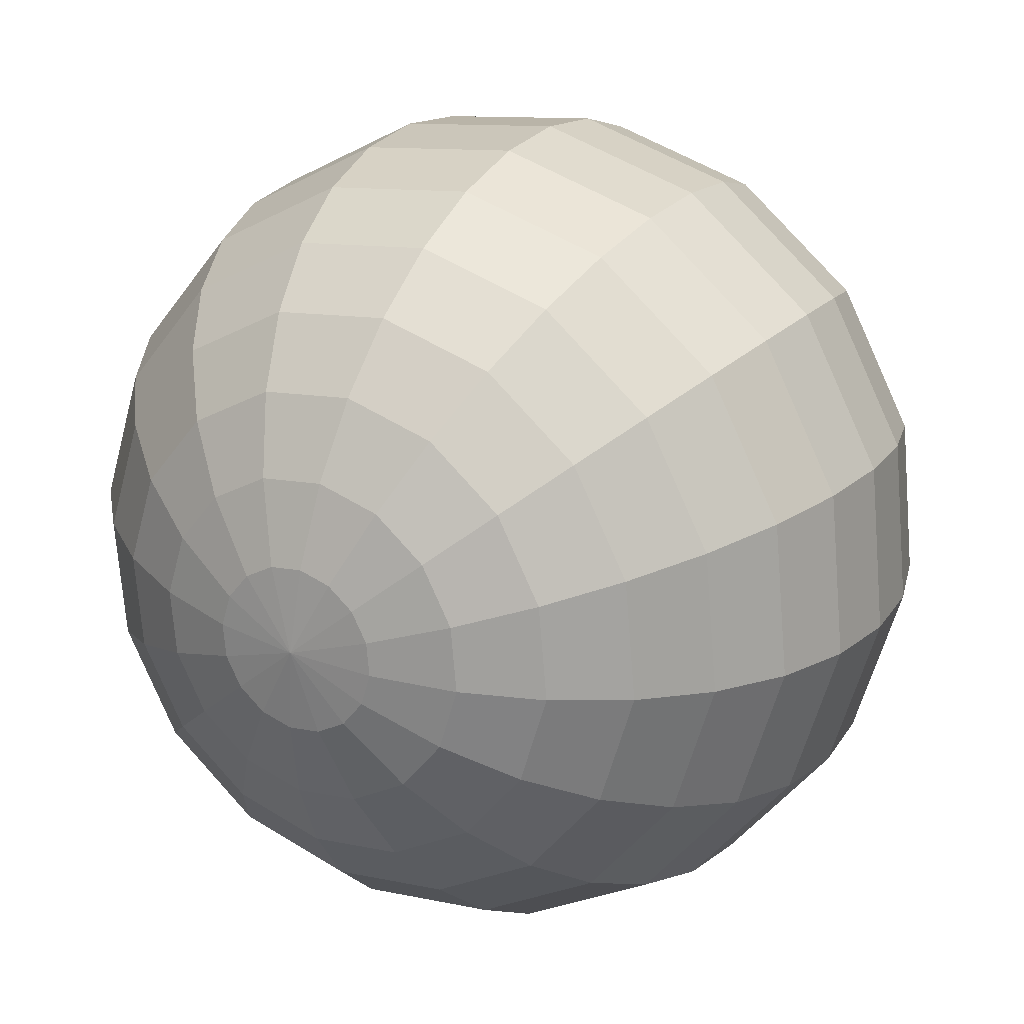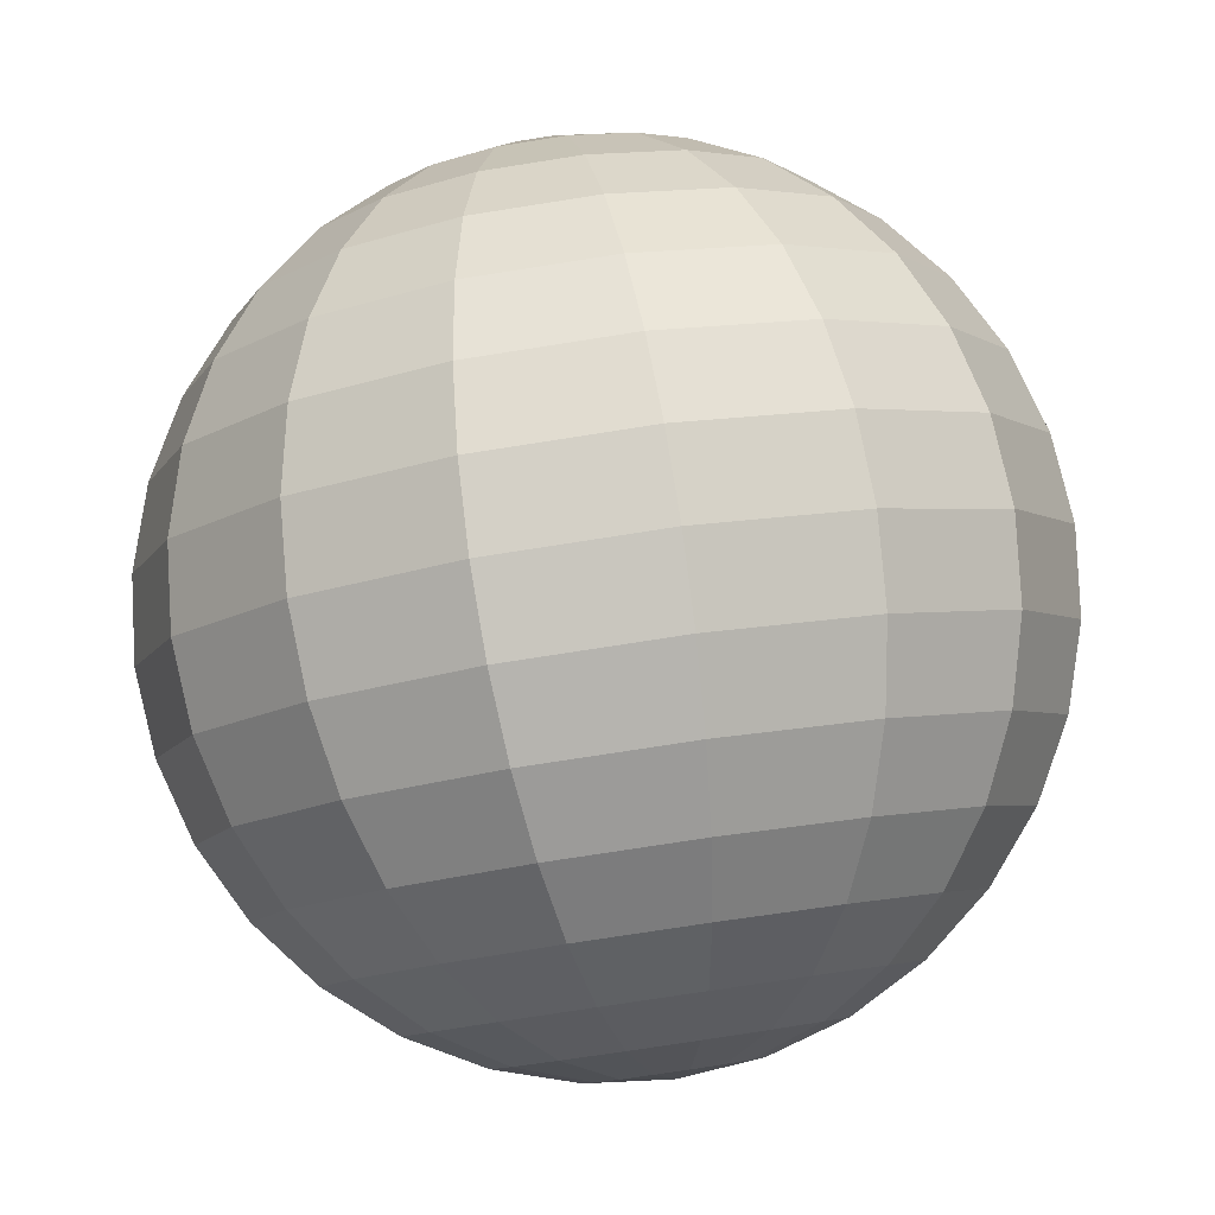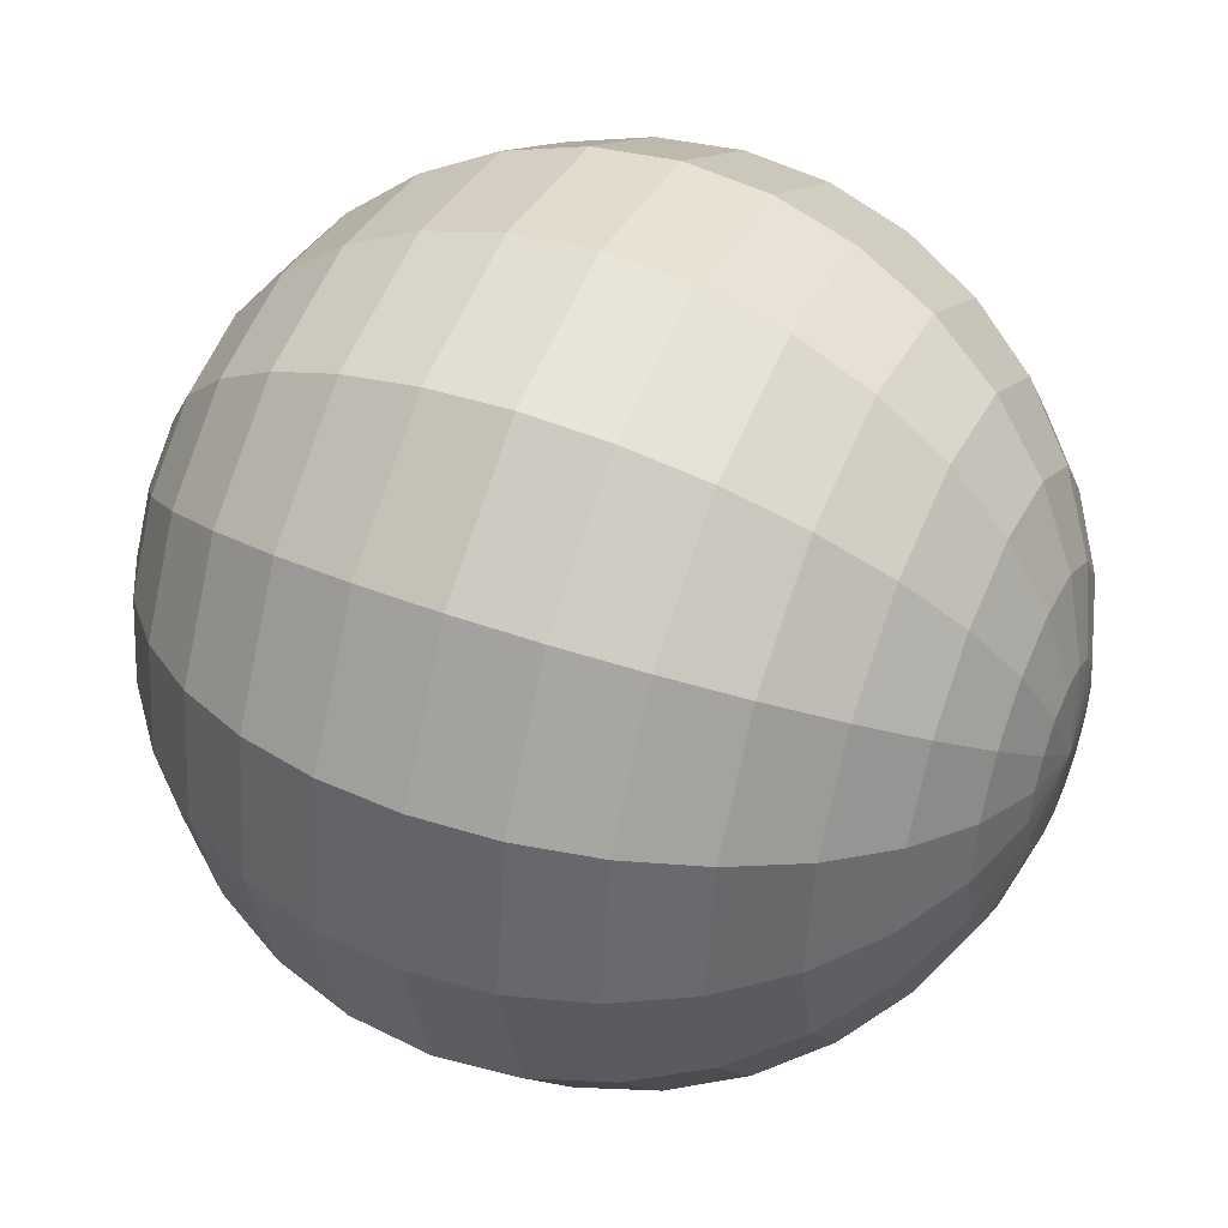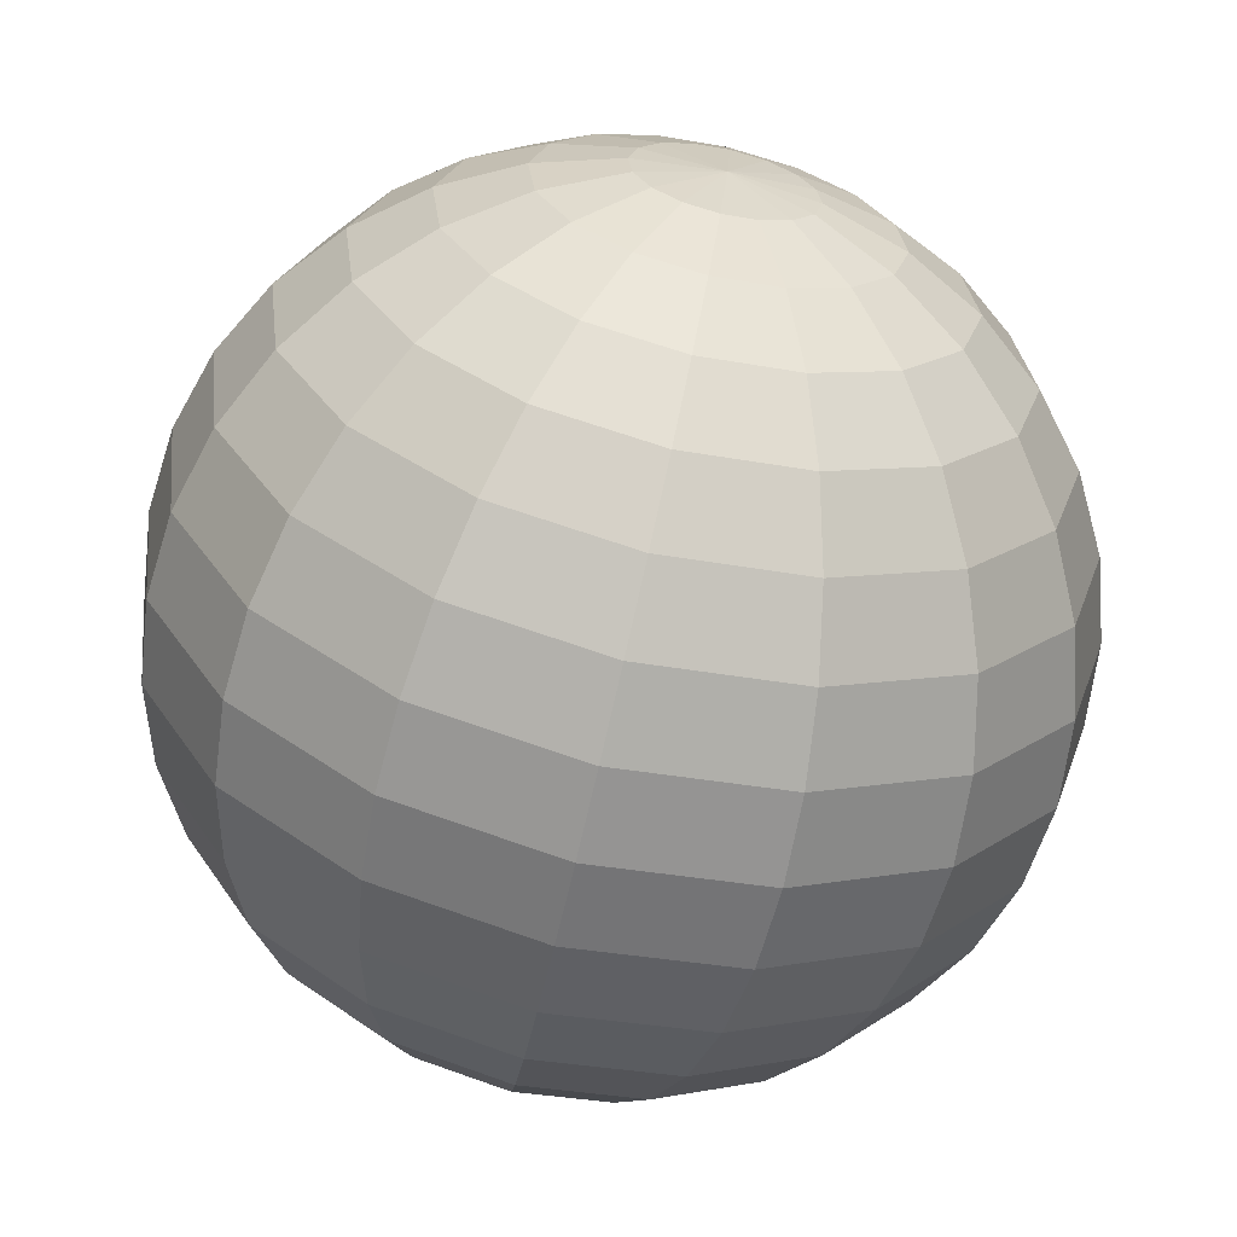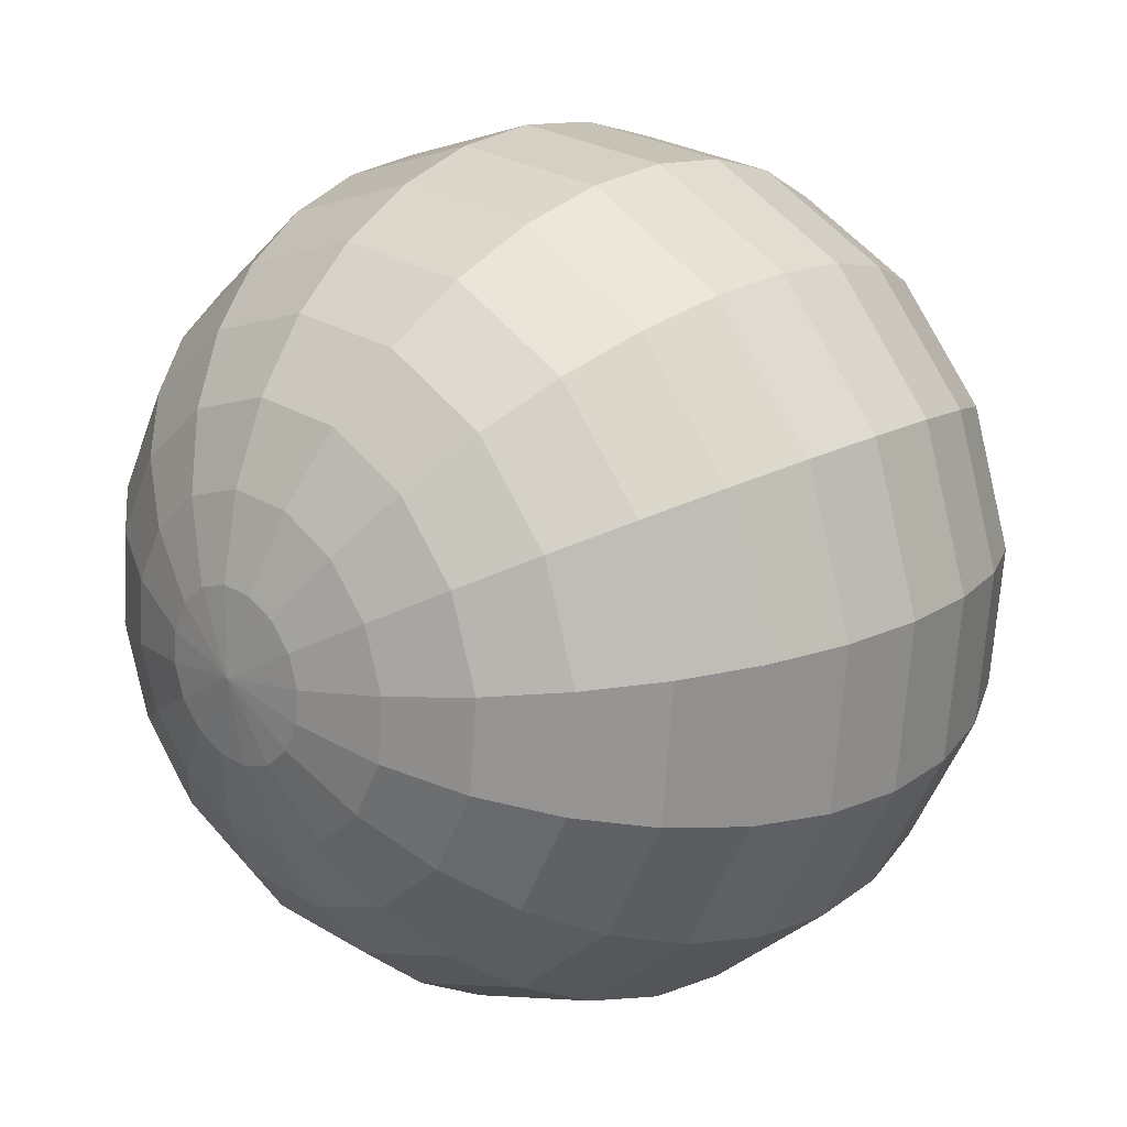
<metadata>
{"format":"obj","ext":"obj","renderer":"f3d","projection":"perspective","resolution":1024,"background":"white","views":[{"elev":21.9,"azim":-129.9,"up":"+Y"},{"elev":-26.6,"azim":111.4,"up":"+Z"},{"elev":41.9,"azim":-45.2,"up":"+Y"},{"elev":44.2,"azim":-55.8,"up":"+Z"},{"elev":17.8,"azim":64.3,"up":"+Y"}]}
</metadata>
<code>
o Sphere.083_Sphere.863
v 0.0945 -0.8564 -1.247
v -0.5846 -0.951 -0.4673
v -0.6955 -0.9763 -0.1355
v -0.7397 -0.9968 0.2118
v -0.7153 -1.012 0.5613
v -0.6234 -1.02 0.8996
v -0.4676 -1.022 1.214
v -0.2536 -1.018 1.492
v 0.01007 -1.006 1.723
v 0.3134 -0.9894 1.898
v 0.6448 -0.967 2.01
v 0.9915 -0.9401 2.056
v 1.34 -0.9097 2.033
v 0.1304 -0.9868 -1.263
v -0.1114 -1.146 -1.065
v -0.3089 -1.293 -0.8155
v -0.4544 -1.424 -0.5243
v -0.5425 -1.532 -0.2027
v -0.5696 -1.614 0.1372
v -0.5348 -1.667 0.4821
v -0.4394 -1.689 0.8189
v -0.287 -1.678 1.135
v -0.0836 -1.635 1.417
v 0.1631 -1.562 1.655
v 0.4436 -1.462 1.84
v 0.7471 -1.338 1.965
v 1.062 -1.196 2.025
v 1.376 -1.04 2.017
v 0.2103 -1.092 -1.295
v 0.04535 -1.353 -1.128
v -0.08131 -1.594 -0.9068
v -0.1648 -1.806 -0.6405
v -0.2019 -1.982 -0.3393
v -0.1912 -2.114 -0.01465
v -0.1331 -2.197 0.3209
v -0.02977 -2.229 0.6546
v 0.1147 -2.208 0.9734
v 0.2948 -2.135 1.265
v 0.5037 -2.012 1.519
v 0.7332 -1.844 1.724
v 0.9747 -1.639 1.874
v 1.219 -1.403 1.962
v 1.456 -1.146 1.985
v 0.3221 -1.157 -1.339
v 0.2646 -1.479 -1.213
v 0.2369 -1.777 -1.031
v 0.2403 -2.04 -0.7982
v 0.2744 -2.257 -0.5246
v 0.3381 -2.419 -0.2206
v 0.4288 -2.522 0.1023
v 0.5431 -2.56 0.4317
v 0.6765 -2.532 0.7548
v 0.8241 -2.44 1.059
v 0.98 -2.287 1.333
v 1.138 -2.078 1.567
v 1.293 -1.823 1.75
v 1.438 -1.529 1.877
v 1.568 -1.21 1.941
v 0.4487 -1.171 -1.387
v 0.5129 -1.506 -1.308
v 0.5974 -1.816 -1.168
v 0.6991 -2.09 -0.9732
v 0.8139 -2.315 -0.7304
v 0.9375 -2.484 -0.4493
v 1.065 -2.591 -0.1405
v 1.192 -2.63 0.1841
v 1.313 -2.601 0.512
v 1.424 -2.505 0.8306
v 1.519 -2.345 1.128
v 1.597 -2.128 1.392
v 1.653 -1.862 1.613
v 1.686 -1.556 1.782
v 1.694 -1.224 1.893
v 0.5708 -1.131 -1.433
v 0.7524 -1.429 -1.398
v 0.9452 -1.705 -1.298
v 1.142 -1.948 -1.139
v 1.334 -2.148 -0.9254
v 1.516 -2.299 -0.6659
v 1.679 -2.394 -0.3704
v 1.818 -2.43 -0.05035
v 1.927 -2.405 0.282
v 2.002 -2.32 0.6139
v 2.04 -2.179 0.9326
v 2.04 -1.986 1.226
v 2.001 -1.75 1.482
v 1.926 -1.479 1.692
v 1.816 -1.185 1.847
v 0.6699 -1.045 -1.469
v 0.9468 -1.26 -1.469
v 1.227 -1.46 -1.402
v 1.501 -1.636 -1.27
v 1.757 -1.781 -1.08
v 1.985 -1.891 -0.8375
v 2.177 -1.961 -0.5526
v 2.326 -1.988 -0.2361
v 2.425 -1.972 0.09987
v 2.471 -1.912 0.4424
v 2.462 -1.812 0.7782
v 2.399 -1.674 1.095
v 2.283 -1.505 1.379
v 2.12 -1.311 1.621
v 1.915 -1.099 1.811
v 0.7309 -0.9254 -1.49
v 1.066 -1.025 -1.51
v 1.401 -1.118 -1.462
v 1.722 -1.201 -1.347
v 2.017 -1.27 -1.17
v 2.274 -1.324 -0.9379
v 2.484 -1.359 -0.6592
v 2.638 -1.374 -0.3448
v 2.732 -1.369 -0.006749
v 2.76 -1.344 0.3419
v 2.722 -1.301 0.6878
v 2.62 -1.24 1.018
v 2.457 -1.164 1.319
v 2.24 -1.075 1.58
v 1.976 -0.9787 1.79
v 0.7444 -0.79 -1.493
v 1.093 -0.7596 -1.516
v 1.44 -0.7326 -1.47
v 1.771 -0.7102 -1.358
v 2.074 -0.6932 -1.183
v 2.338 -0.6821 -0.9519
v 2.552 -0.6775 -0.6741
v 2.708 -0.6795 -0.3599
v 2.8 -0.6881 -0.02159
v 2.824 -0.7029 0.3279
v 2.78 -0.7233 0.6752
v 2.669 -0.7486 1.007
v 2.496 -0.7778 1.31
v 2.266 -0.8097 1.574
v 1.99 -0.8432 1.787
v 1.677 -0.877 1.942
v 0.7085 -0.6596 -1.477
v 1.023 -0.5038 -1.485
v 1.337 -0.3613 -1.426
v 1.641 -0.2376 -1.301
v 1.921 -0.1374 -1.116
v 2.168 -0.06455 -0.8773
v 2.372 -0.02192 -0.5949
v 2.524 -0.0111 -0.2792
v 2.619 -0.03251 0.0576
v 2.654 -0.08533 0.4025
v 2.627 -0.1675 0.7424
v 2.539 -0.2759 1.064
v 2.393 -0.4064 1.355
v 2.196 -0.5539 1.605
v 1.954 -0.7128 1.803
v 0.6286 -0.5541 -1.445
v 0.8659 -0.2968 -1.422
v 1.11 -0.06086 -1.334
v 1.351 0.1448 -1.185
v 1.581 0.3122 -0.979
v 1.79 0.435 -0.7255
v 1.97 0.5084 -0.4337
v 2.114 0.5297 -0.1148
v 2.218 0.4978 0.2188
v 2.276 0.4143 0.5544
v 2.286 0.2821 0.879
v 2.249 0.1064 1.18
v 2.166 -0.106 1.447
v 2.039 -0.347 1.668
v 1.874 -0.6073 1.835
v 0.4073 -0.8227 -1.402
v 0.5169 -0.4896 -1.402
v 0.6466 -0.1703 -1.337
v 0.7916 0.1229 -1.21
v 0.9462 0.3787 -1.027
v 1.105 0.5872 -0.7937
v 1.26 0.7406 -0.5196
v 1.408 0.8328 -0.2151
v 1.541 0.8604 0.108
v 1.656 0.8222 0.4374
v 1.746 0.7198 0.7603
v 1.81 0.5571 1.064
v 1.844 0.3403 1.338
v 1.848 0.07775 1.57
v 1.82 -0.2204 1.753
v 1.762 -0.5428 1.878
v 0.3903 -0.4758 -1.353
v 0.3983 -0.1433 -1.242
v 0.4312 0.162 -1.073
v 0.4875 0.4284 -0.852
v 0.5651 0.6458 -0.5879
v 0.661 0.8056 -0.2909
v 0.7716 0.9018 0.0277
v 0.8926 0.9308 0.3556
v 1.019 0.8912 0.6802
v 1.147 0.7848 0.989
v 1.271 0.6156 1.27
v 1.385 0.39 1.513
v 1.487 0.1168 1.708
v 1.572 -0.1935 1.848
v 1.636 -0.5291 1.927
v 0.2681 -0.515 -1.308
v 0.1588 -0.2202 -1.153
v 0.08334 0.05048 -0.9426
v 0.04477 0.2865 -0.6862
v 0.04453 0.4789 -0.3929
v 0.08263 0.6202 -0.07424
v 0.1576 0.705 0.2577
v 0.2666 0.73 0.5901
v 0.4054 0.6944 0.9101
v 0.5686 0.5994 1.206
v 0.7501 0.4487 1.465
v 0.9428 0.2481 1.679
v 1.139 0.005336 1.838
v 1.332 -0.2703 1.937
v 1.514 -0.5682 1.972
v 0.169 -0.6011 -1.272
v -0.03562 -0.389 -1.081
v -0.1989 -0.1947 -0.8394
v -0.3144 -0.02549 -0.5548
v -0.3778 0.112 -0.2385
v -0.3867 0.2125 0.09735
v -0.3406 0.2722 0.4398
v -0.2414 0.2888 0.7758
v -0.09282 0.2616 1.092
v 0.09935 0.1918 1.377
v 0.3278 0.08184 1.62
v 0.5836 -0.06388 1.81
v 0.8571 -0.2398 1.941
v 1.138 -0.4392 2.008
v 1.415 -0.6543 2.009
v 0.1081 -0.721 -1.25
v -0.1552 -0.6242 -1.04
v -0.3725 -0.5361 -0.7791
v -0.5354 -0.4601 -0.478
v -0.6377 -0.399 -0.1481
v -0.6754 -0.3553 0.1978
v -0.6471 -0.3305 0.5465
v -0.5539 -0.3258 0.8845
v -0.3994 -0.3411 1.199
v -0.1894 -0.376 1.478
v 0.06789 -0.4292 1.71
v 0.3626 -0.4984 1.887
v 0.6835 -0.5812 2.002
v 1.018 -0.6744 2.05
v 1.354 -0.7742 2.03
v -0.1818 -0.8899 -1.034
v -0.4111 -0.9219 -0.7706
f 9 25 10
f 3 17 18
f 11 25 26
f 3 19 4
f 12 26 27
f 5 19 20
f 12 28 13
f 5 21 6
f 1 165 14
f 134 13 28
f 7 21 22
f 241 14 15
f 7 23 8
f 242 15 16
f 8 24 9
f 242 17 2
f 23 39 24
f 16 32 17
f 24 40 25
f 17 33 18
f 26 40 41
f 18 34 19
f 26 42 27
f 19 35 20
f 27 43 28
f 20 36 21
f 14 165 29
f 134 28 43
f 22 36 37
f 14 30 15
f 22 38 23
f 15 31 16
f 42 58 43
f 36 50 51
f 29 165 44
f 134 43 58
f 36 52 37
f 29 45 30
f 38 52 53
f 30 46 31
f 38 54 39
f 31 47 32
f 39 55 40
f 33 47 48
f 40 56 41
f 33 49 34
f 41 57 42
f 34 50 35
f 46 62 47
f 54 70 55
f 48 62 63
f 56 70 71
f 48 64 49
f 56 72 57
f 49 65 50
f 58 72 73
f 51 65 66
f 44 165 59
f 134 58 73
f 51 67 52
f 44 60 45
f 53 67 68
f 45 61 46
f 54 68 69
f 66 80 81
f 59 165 74
f 134 73 88
f 66 82 67
f 59 75 60
f 67 83 68
f 60 76 61
f 68 84 69
f 62 76 77
f 69 85 70
f 63 77 78
f 70 86 71
f 63 79 64
f 71 87 72
f 64 80 65
f 73 87 88
f 84 100 85
f 77 93 78
f 85 101 86
f 78 94 79
f 86 102 87
f 79 95 80
f 87 103 88
f 81 95 96
f 74 165 89
f 134 88 103
f 81 97 82
f 74 90 75
f 83 97 98
f 75 91 76
f 84 98 99
f 77 91 92
f 89 165 104
f 134 103 118
f 96 112 97
f 89 105 90
f 97 113 98
f 91 105 106
f 99 113 114
f 91 107 92
f 99 115 100
f 93 107 108
f 100 116 101
f 93 109 94
f 101 117 102
f 94 110 95
f 103 117 118
f 95 111 96
f 108 122 123
f 116 130 131
f 108 124 109
f 116 132 117
f 109 125 110
f 118 132 133
f 111 125 126
f 104 165 119
f 134 118 133
f 111 127 112
f 104 120 105
f 112 128 113
f 106 120 121
f 114 128 129
f 106 122 107
f 114 130 115
f 126 143 127
f 120 135 136
f 128 143 144
f 121 136 137
f 129 144 145
f 121 138 122
f 129 146 130
f 123 138 139
f 131 146 147
f 123 140 124
f 131 148 132
f 124 141 125
f 133 148 149
f 125 142 126
f 119 165 135
f 134 133 149
f 147 161 162
f 139 155 140
f 147 163 148
f 140 156 141
f 148 164 149
f 142 156 157
f 135 165 150
f 134 149 164
f 142 158 143
f 135 151 136
f 143 159 144
f 136 152 137
f 145 159 160
f 137 153 138
f 146 160 161
f 138 154 139
f 158 175 159
f 151 168 152
f 159 176 160
f 152 169 153
f 160 177 161
f 153 170 154
f 162 177 178
f 154 171 155
f 163 178 179
f 155 172 156
f 163 180 164
f 157 172 173
f 150 165 166
f 134 164 180
f 157 174 158
f 150 167 151
f 178 194 179
f 171 187 172
f 180 194 195
f 172 188 173
f 166 165 181
f 134 180 195
f 173 189 174
f 166 182 167
f 174 190 175
f 167 183 168
f 176 190 191
f 168 184 169
f 176 192 177
f 169 185 170
f 177 193 178
f 170 186 171
f 182 198 183
f 190 206 191
f 184 198 199
f 192 206 207
f 184 200 185
f 192 208 193
f 185 201 186
f 194 208 209
f 186 202 187
f 194 210 195
f 188 202 203
f 181 165 196
f 134 195 210
f 189 203 204
f 181 197 182
f 189 205 190
f 201 217 202
f 209 225 210
f 202 218 203
f 196 165 211
f 134 210 225
f 204 218 219
f 197 211 212
f 204 220 205
f 197 213 198
f 206 220 221
f 199 213 214
f 207 221 222
f 199 215 200
f 207 223 208
f 200 216 201
f 209 223 224
f 220 236 221
f 214 228 229
f 221 237 222
f 214 230 215
f 222 238 223
f 215 231 216
f 224 238 239
f 216 232 217
f 224 240 225
f 217 233 218
f 211 165 226
f 134 225 240
f 219 233 234
f 211 227 212
f 219 235 220
f 212 228 213
f 239 13 240
f 232 6 233
f 226 165 1
f 134 240 13
f 233 7 234
f 227 1 241
f 234 8 235
f 227 242 228
f 235 9 236
f 228 2 229
f 236 10 237
f 230 2 3
f 237 11 238
f 231 3 4
f 238 12 239
f 231 5 232
f 9 24 25
f 3 2 17
f 11 10 25
f 3 18 19
f 12 11 26
f 5 4 19
f 12 27 28
f 5 20 21
f 7 6 21
f 241 1 14
f 7 22 23
f 242 241 15
f 8 23 24
f 242 16 17
f 23 38 39
f 16 31 32
f 24 39 40
f 17 32 33
f 26 25 40
f 18 33 34
f 26 41 42
f 19 34 35
f 27 42 43
f 20 35 36
f 22 21 36
f 14 29 30
f 22 37 38
f 15 30 31
f 42 57 58
f 36 35 50
f 36 51 52
f 29 44 45
f 38 37 52
f 30 45 46
f 38 53 54
f 31 46 47
f 39 54 55
f 33 32 47
f 40 55 56
f 33 48 49
f 41 56 57
f 34 49 50
f 46 61 62
f 54 69 70
f 48 47 62
f 56 55 70
f 48 63 64
f 56 71 72
f 49 64 65
f 58 57 72
f 51 50 65
f 51 66 67
f 44 59 60
f 53 52 67
f 45 60 61
f 54 53 68
f 66 65 80
f 66 81 82
f 59 74 75
f 67 82 83
f 60 75 76
f 68 83 84
f 62 61 76
f 69 84 85
f 63 62 77
f 70 85 86
f 63 78 79
f 71 86 87
f 64 79 80
f 73 72 87
f 84 99 100
f 77 92 93
f 85 100 101
f 78 93 94
f 86 101 102
f 79 94 95
f 87 102 103
f 81 80 95
f 81 96 97
f 74 89 90
f 83 82 97
f 75 90 91
f 84 83 98
f 77 76 91
f 96 111 112
f 89 104 105
f 97 112 113
f 91 90 105
f 99 98 113
f 91 106 107
f 99 114 115
f 93 92 107
f 100 115 116
f 93 108 109
f 101 116 117
f 94 109 110
f 103 102 117
f 95 110 111
f 108 107 122
f 116 115 130
f 108 123 124
f 116 131 132
f 109 124 125
f 118 117 132
f 111 110 125
f 111 126 127
f 104 119 120
f 112 127 128
f 106 105 120
f 114 113 128
f 106 121 122
f 114 129 130
f 126 142 143
f 120 119 135
f 128 127 143
f 121 120 136
f 129 128 144
f 121 137 138
f 129 145 146
f 123 122 138
f 131 130 146
f 123 139 140
f 131 147 148
f 124 140 141
f 133 132 148
f 125 141 142
f 147 146 161
f 139 154 155
f 147 162 163
f 140 155 156
f 148 163 164
f 142 141 156
f 142 157 158
f 135 150 151
f 143 158 159
f 136 151 152
f 145 144 159
f 137 152 153
f 146 145 160
f 138 153 154
f 158 174 175
f 151 167 168
f 159 175 176
f 152 168 169
f 160 176 177
f 153 169 170
f 162 161 177
f 154 170 171
f 163 162 178
f 155 171 172
f 163 179 180
f 157 156 172
f 157 173 174
f 150 166 167
f 178 193 194
f 171 186 187
f 180 179 194
f 172 187 188
f 173 188 189
f 166 181 182
f 174 189 190
f 167 182 183
f 176 175 190
f 168 183 184
f 176 191 192
f 169 184 185
f 177 192 193
f 170 185 186
f 182 197 198
f 190 205 206
f 184 183 198
f 192 191 206
f 184 199 200
f 192 207 208
f 185 200 201
f 194 193 208
f 186 201 202
f 194 209 210
f 188 187 202
f 189 188 203
f 181 196 197
f 189 204 205
f 201 216 217
f 209 224 225
f 202 217 218
f 204 203 218
f 197 196 211
f 204 219 220
f 197 212 213
f 206 205 220
f 199 198 213
f 207 206 221
f 199 214 215
f 207 222 223
f 200 215 216
f 209 208 223
f 220 235 236
f 214 213 228
f 221 236 237
f 214 229 230
f 222 237 238
f 215 230 231
f 224 223 238
f 216 231 232
f 224 239 240
f 217 232 233
f 219 218 233
f 211 226 227
f 219 234 235
f 212 227 228
f 239 12 13
f 232 5 6
f 233 6 7
f 227 226 1
f 234 7 8
f 227 241 242
f 235 8 9
f 228 242 2
f 236 9 10
f 230 229 2
f 237 10 11
f 231 230 3
f 238 11 12
f 231 4 5

</code>
